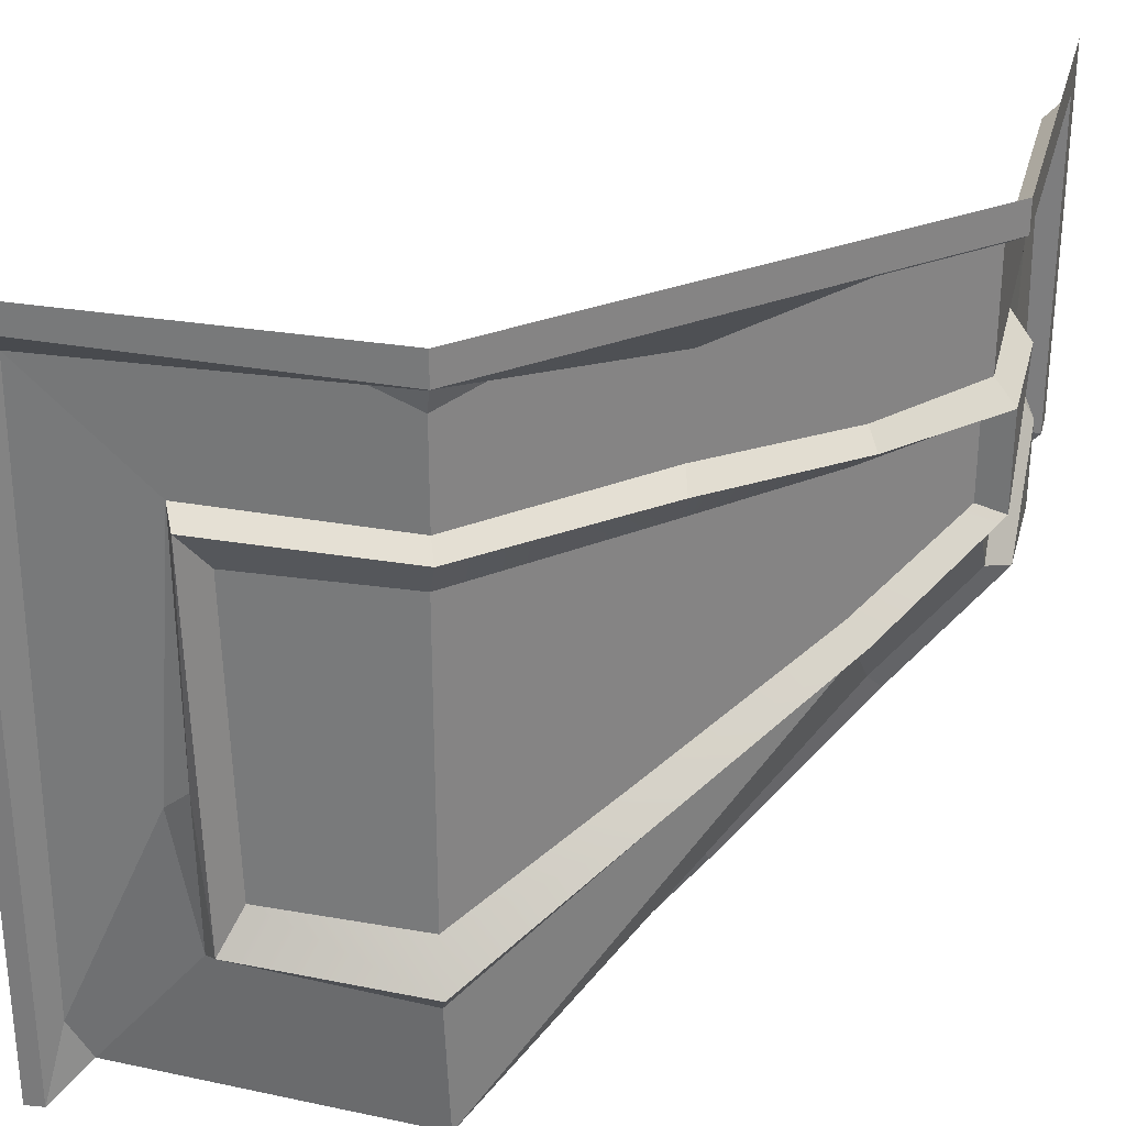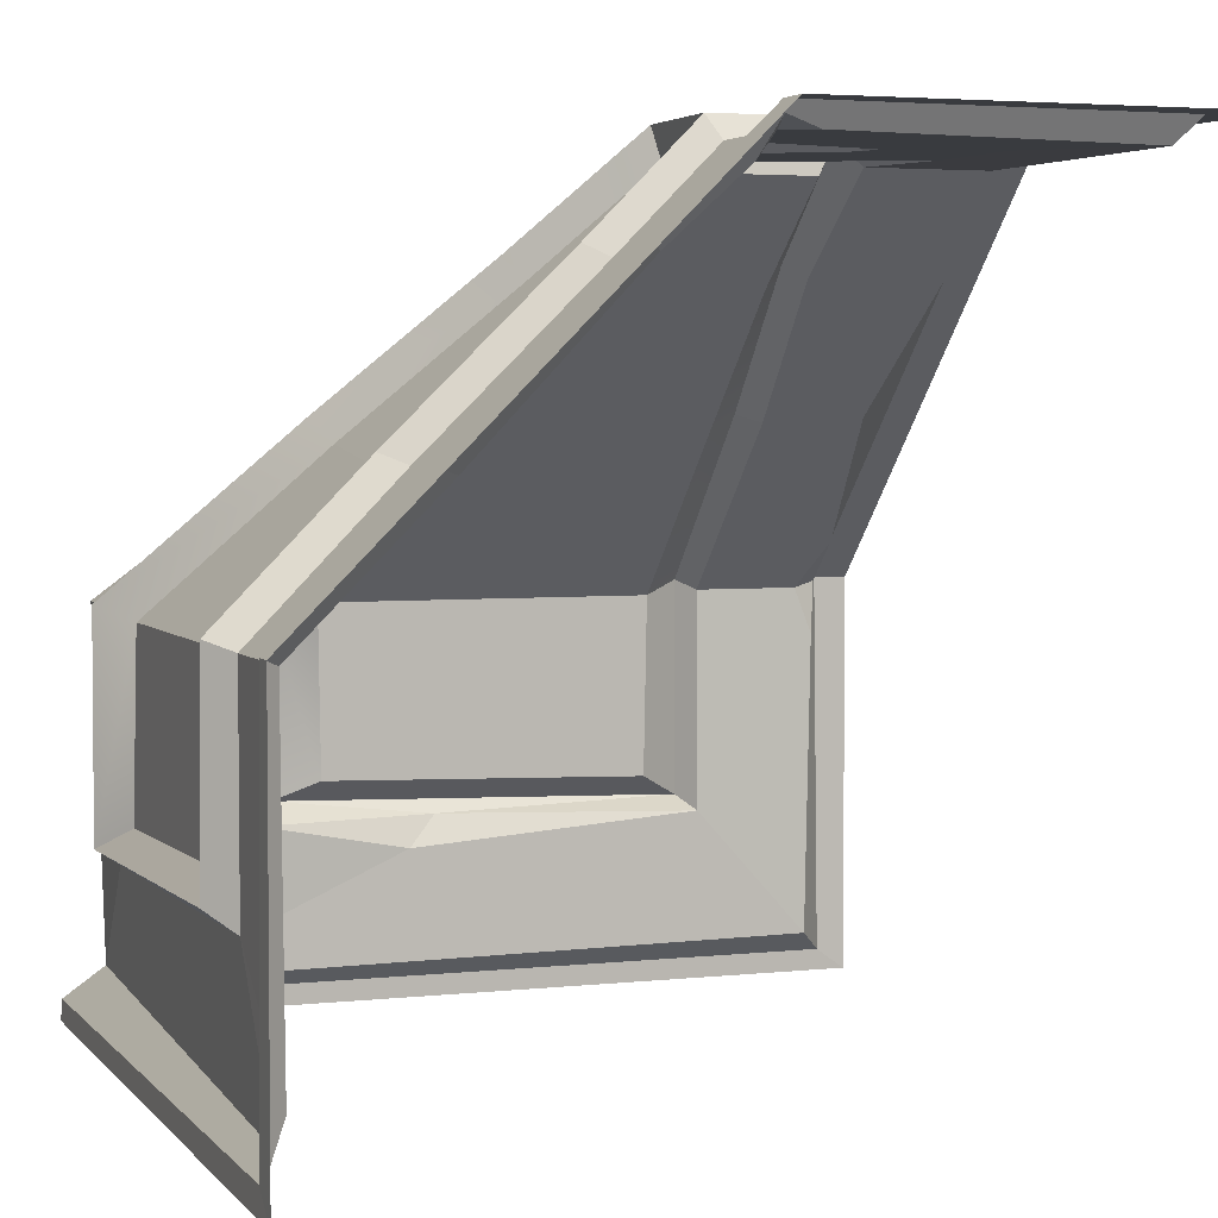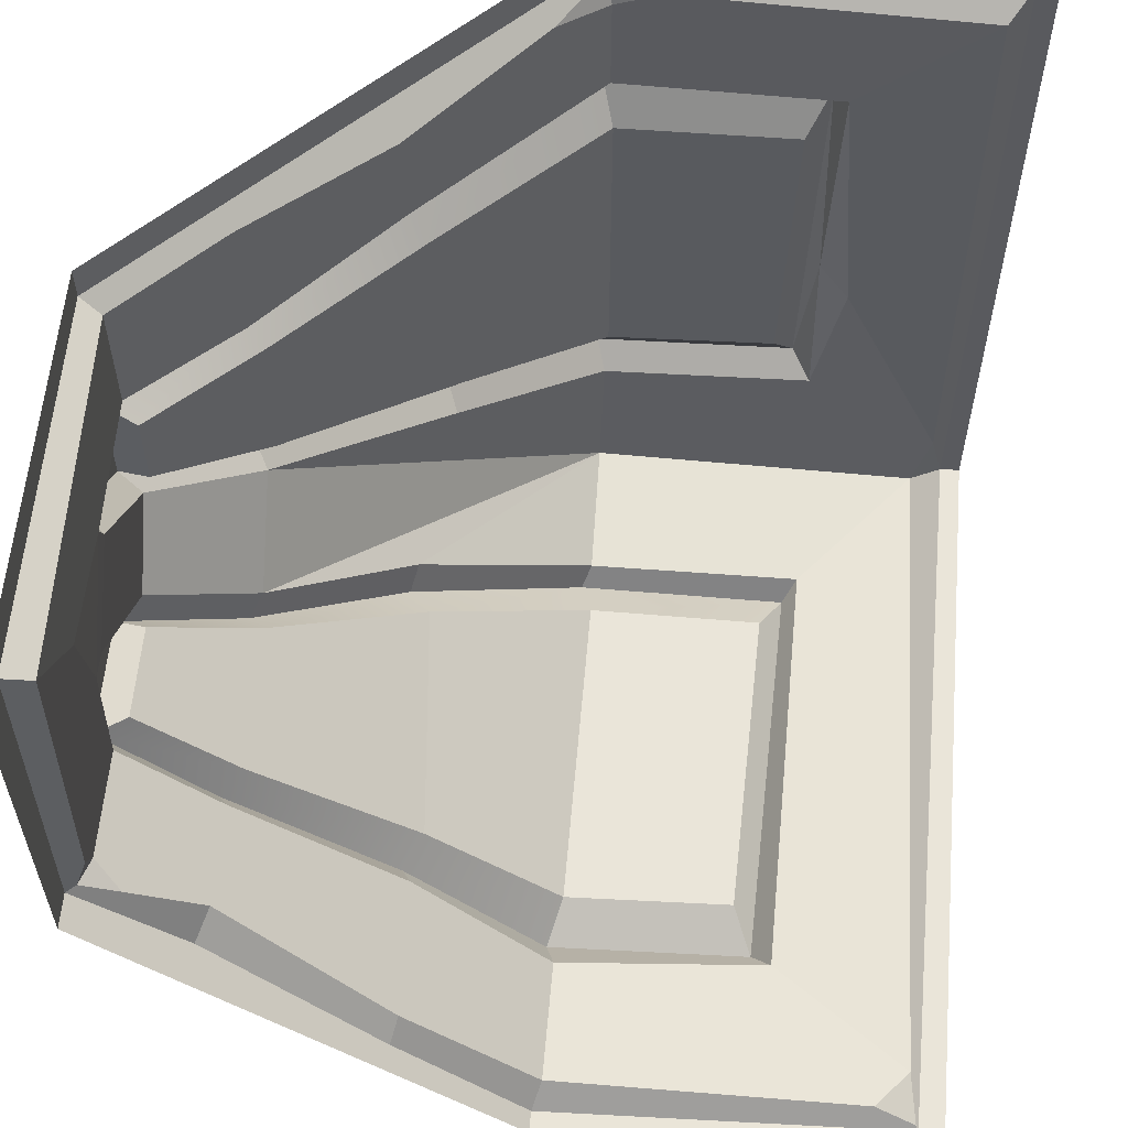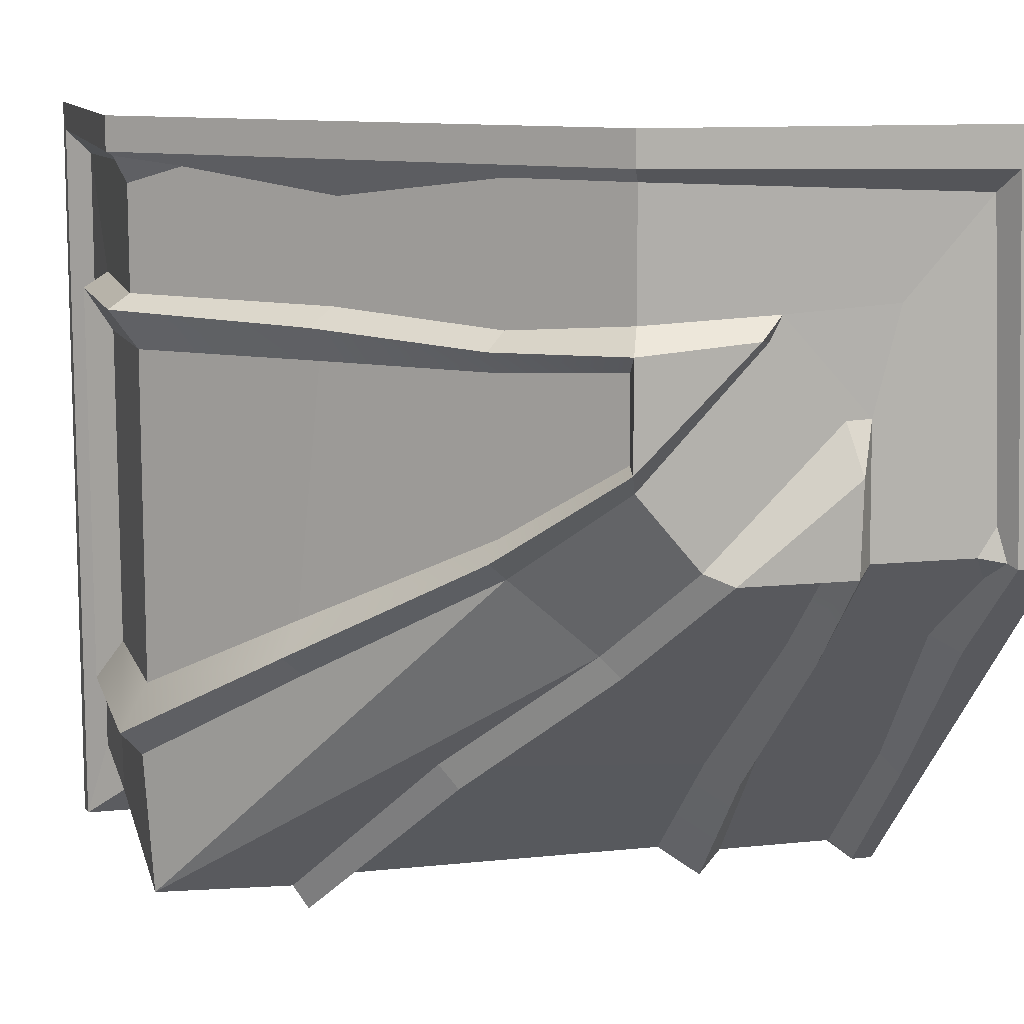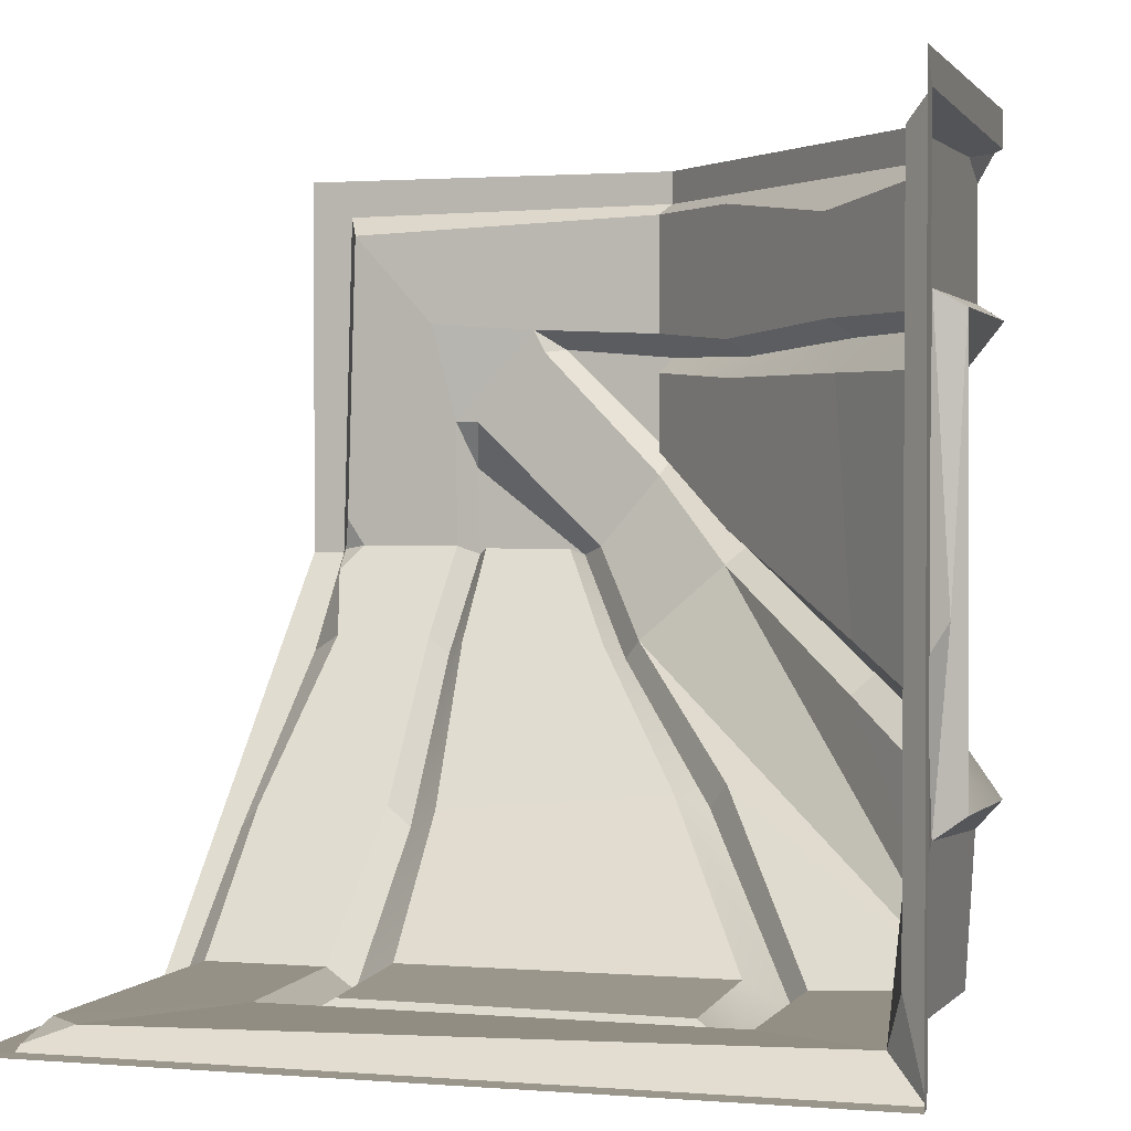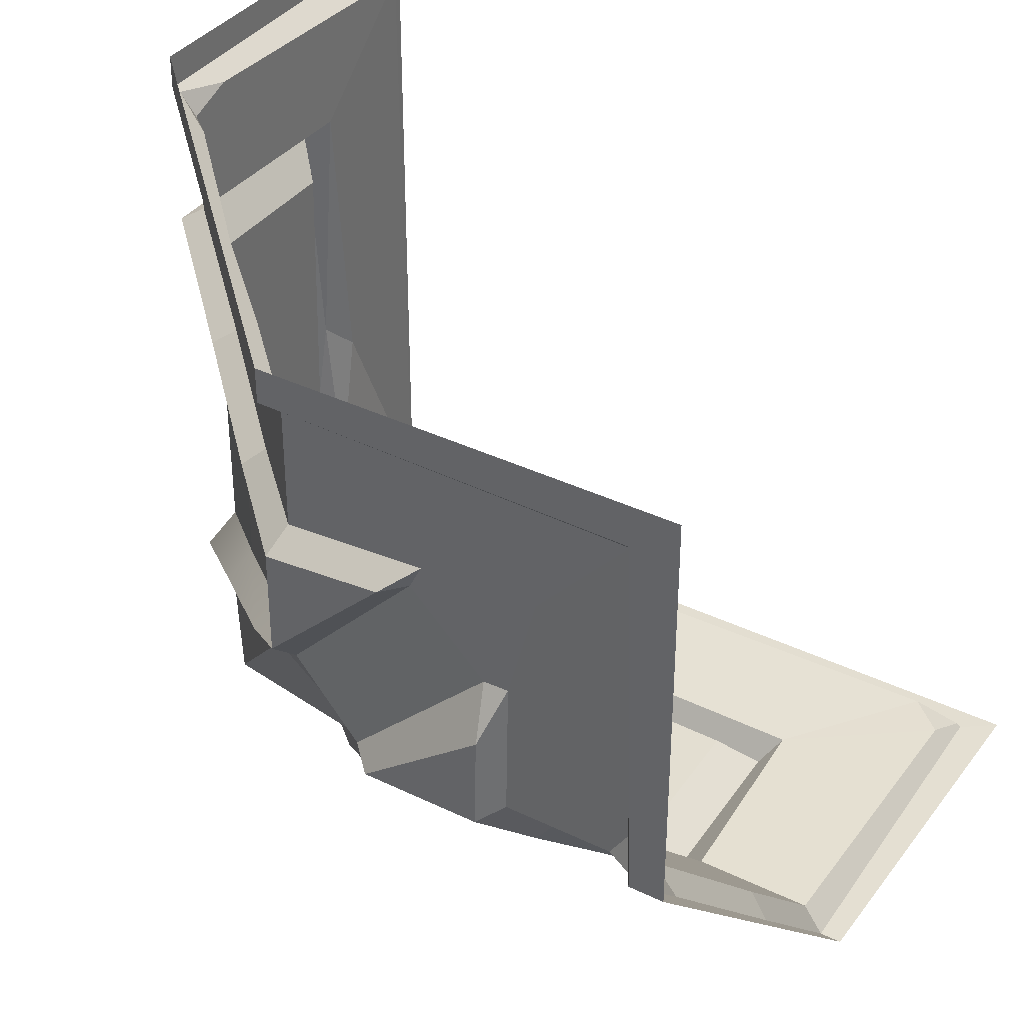
<metadata>
{"format":"obj","ext":"obj","renderer":"f3d","projection":"perspective","resolution":1024,"background":"white","views":[{"elev":29.6,"azim":104.2,"up":"+Z"},{"elev":3.8,"azim":-110.2,"up":"+Y"},{"elev":58.8,"azim":-85.0,"up":"+Z"},{"elev":10.7,"azim":165.0,"up":"+Z"},{"elev":1.5,"azim":16.4,"up":"+Z"},{"elev":36.9,"azim":-147.9,"up":"+Z"}]}
</metadata>
<code>
v 0 0 -4e-06
v 0 5 5
v 5 0 -4e-06
v 2.5 5 4.787
v 0 5 2.5
v 0 2.5 -4e-06
v 0.2132 0.1615 -4e-06
v 4.992 0.1314 0.005508
v 0.1384 2.5 -4e-06
v 0.2771 5 4.756
v 0.2132 5 2.5
v 0.291 0.4442 0.1477
v 4.757 0.3564 0.2204
v 4.816 2.465 0.1668
v 0.291 2.447 0.1279
v 0.3549 4.85 4.619
v 0.2518 4.937 2.526
v 1.15 1.106 0.1498
v 3.938 1.077 0.1498
v 3.938 2.447 0.1279
v 1.062 2.447 0.1279
v 2.055 4.872 2.553
v 2.447 4.872 3.938
v 1.062 4.872 2.553
v 1.268 1.231 -0.01621
v 3.848 1.164 -0.01621
v 3.848 2.505 -0.01384
v 1.223 2.505 -0.01384
v 1.905 5.014 2.495
v 2.505 5.014 3.788
v 1.178 5.014 2.495
v 0.291 4.87 2.731
v 0.291 4.714 2.395
v 0.407 4.872 2.553
v 1.062 4.852 3.376
v 0.8952 4.85 4.019
v 1.602 4.85 3.974
v 2.447 4.872 4.709
v 0.2343 0.1808 0.04074
v 0.5289 0.2325 0.1498
v 0 4.37 1.87
v 0.2488 4.37 1.87
v 0.4348 4.299 1.98
v 1.062 4.298 1.979
v 2.467 4.29 1.971
v 1.172 4.375 1.857
v 2.358 4.368 1.85
v 3.021 4.298 2.455
v 0 3.314 0.8135
v 0.163 3.322 0.8221
v 0.291 3.279 0.9599
v 1.135 3.307 0.9882
v 3.227 3.483 1.164
v 1.263 3.371 0.8527
v 3.112 3.531 1.012
v 5 0 5
v 2.5 5 5
v 5 2.5 5
v 5 0.1325 4.817
v 5 2.5 4.787
v 4.85 0.2687 4.662
v 4.872 2.447 4.596
v 4.85 1.106 1.15
v 4.85 1.077 3.938
v 4.872 2.447 3.938
v 4.872 2.447 1.062
v 2.449 4.872 3.019
v 5.016 1.231 1.268
v 5.016 1.164 3.848
v 5.014 2.505 3.848
v 5.014 2.505 1.223
v 2.505 5.014 3.141
v 4.579 2.74 4.709
v 4.957 2.482 4.761
v 4.869 2.155 4.709
v 4.85 0.2325 0.5289
v 4.94 1.124 2.264
v 4.85 0.9317 2.081
v 3.142 4.358 5
v 3.141 4.359 4.787
v 3.029 4.29 3.866
v 3.143 4.375 2.565
v 3.15 4.368 3.758
v 3.03 4.289 4.709
v 3.924 3.576 5
v 3.935 3.565 4.787
v 4.012 3.307 1.722
v 3.836 3.483 3.938
v 4.147 3.371 1.85
v 3.988 3.531 3.823
v 3.808 3.511 4.571
v 1.216 4.852 3.37
v 1.676 4.853 3.827
v 1.164 5.015 3.069
v 1.779 5.015 3.848
v 1.535 1.36 0.1502
v 3.58 1.307 0.1503
v 3.568 2.422 0.1721
v 1.488 2.422 0.1721
v 1.282 4.822 2.538
v 1.858 4.822 2.538
v 1.31 4.233 1.95
v 2.251 4.227 1.944
v 1.461 3.258 0.975
v 2.927 3.385 1.102
v 4.85 1.36 1.535
v 4.85 1.307 3.58
v 4.827 2.423 3.593
v 4.827 2.423 1.513
v 2.463 4.82 3.168
v 2.463 4.82 3.681
v 3.052 4.231 2.675
v 3.058 4.225 3.621
v 4.025 3.258 2.048
v 3.899 3.385 3.612
f 96 97 98 99
f 101 100 102 103
f 1 3 8 7
f 6 1 7 9
f 2 5 11 10
f 5 41 42 11
f 7 8 13 40 39
f 9 7 39 12 15
f 18 40 13 19
f 13 14 20 19
f 15 12 18 21
f 34 32 17
f 17 33 34
f 14 53 20
f 26 25 18 19
f 19 20 27 26
f 21 18 25 28
f 95 37 93
f 24 44 46 31
f 20 53 55 27
f 10 11 17 32 16
f 11 42 43 33 17
f 34 33 43 44 24
f 16 32 34 24 35 36
f 4 10 16 38
f 23 38 16 36 37
f 39 40 12
f 12 40 18
f 103 102 104 105
f 42 41 49 50
f 35 37 36
f 46 44 52 54
f 47 45 22 29
f 43 42 50 51
f 44 43 51 52
f 53 14 45
f 55 53 45 47
f 105 104 99 98
f 50 49 6 9
f 54 52 21 28
f 51 50 9 15
f 52 51 15 21
f 106 107 108 109
f 111 110 112 113
f 3 56 59 8
f 56 58 60 59
f 58 85 86 60
f 8 59 61 76
f 59 60 74 75 61
f 60 86 80 4 38 84 91 73 74
f 78 76 61
f 61 75 62 65 64
f 14 13 63 66
f 62 73 91 88 65
f 68 77 69
f 64 65 70 69
f 66 63 68 71
f 67 48 82 72
f 65 88 90 70
f 74 73 62
f 75 74 62
f 8 76 13
f 63 78 77
f 63 77 68
f 69 77 64
f 78 61 64
f 13 76 78 63
f 77 78 64
f 113 112 114 115
f 80 79 57 4
f 81 84 38 23
f 82 48 87 89
f 83 81 23 30
f 48 14 87
f 86 85 79 80
f 88 91 84 81
f 90 88 81 83
f 115 114 109 108
f 89 87 66 71
f 87 14 66
f 4 57 2 10
f 93 67 72 95
f 94 35 24 31
f 29 94 31
f 22 92 94 29
f 92 35 94
f 95 72 30
f 23 37 95 30
f 67 22 45 48
f 92 93 37 35
f 67 93 92 22
f 45 14 48
f 25 26 97 96
f 26 27 98 97
f 28 25 96 99
f 29 31 100 101
f 31 46 102 100
f 47 29 101 103
f 46 54 104 102
f 55 47 103 105
f 54 28 99 104
f 27 55 105 98
f 68 69 107 106
f 69 70 108 107
f 71 68 106 109
f 30 72 110 111
f 72 82 112 110
f 83 30 111 113
f 82 89 114 112
f 90 83 113 115
f 89 71 109 114
f 70 90 115 108

</code>
